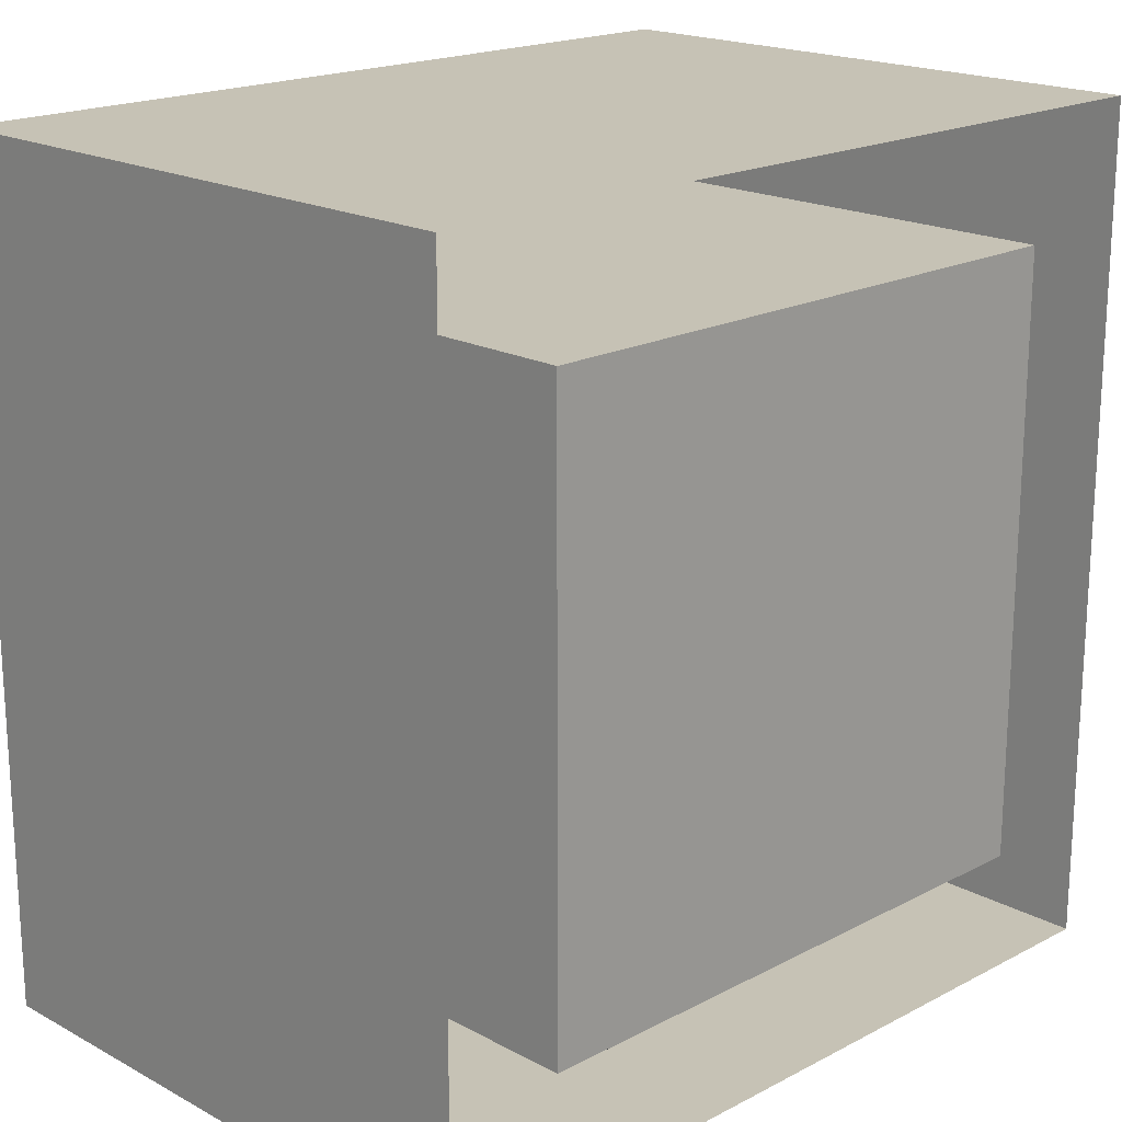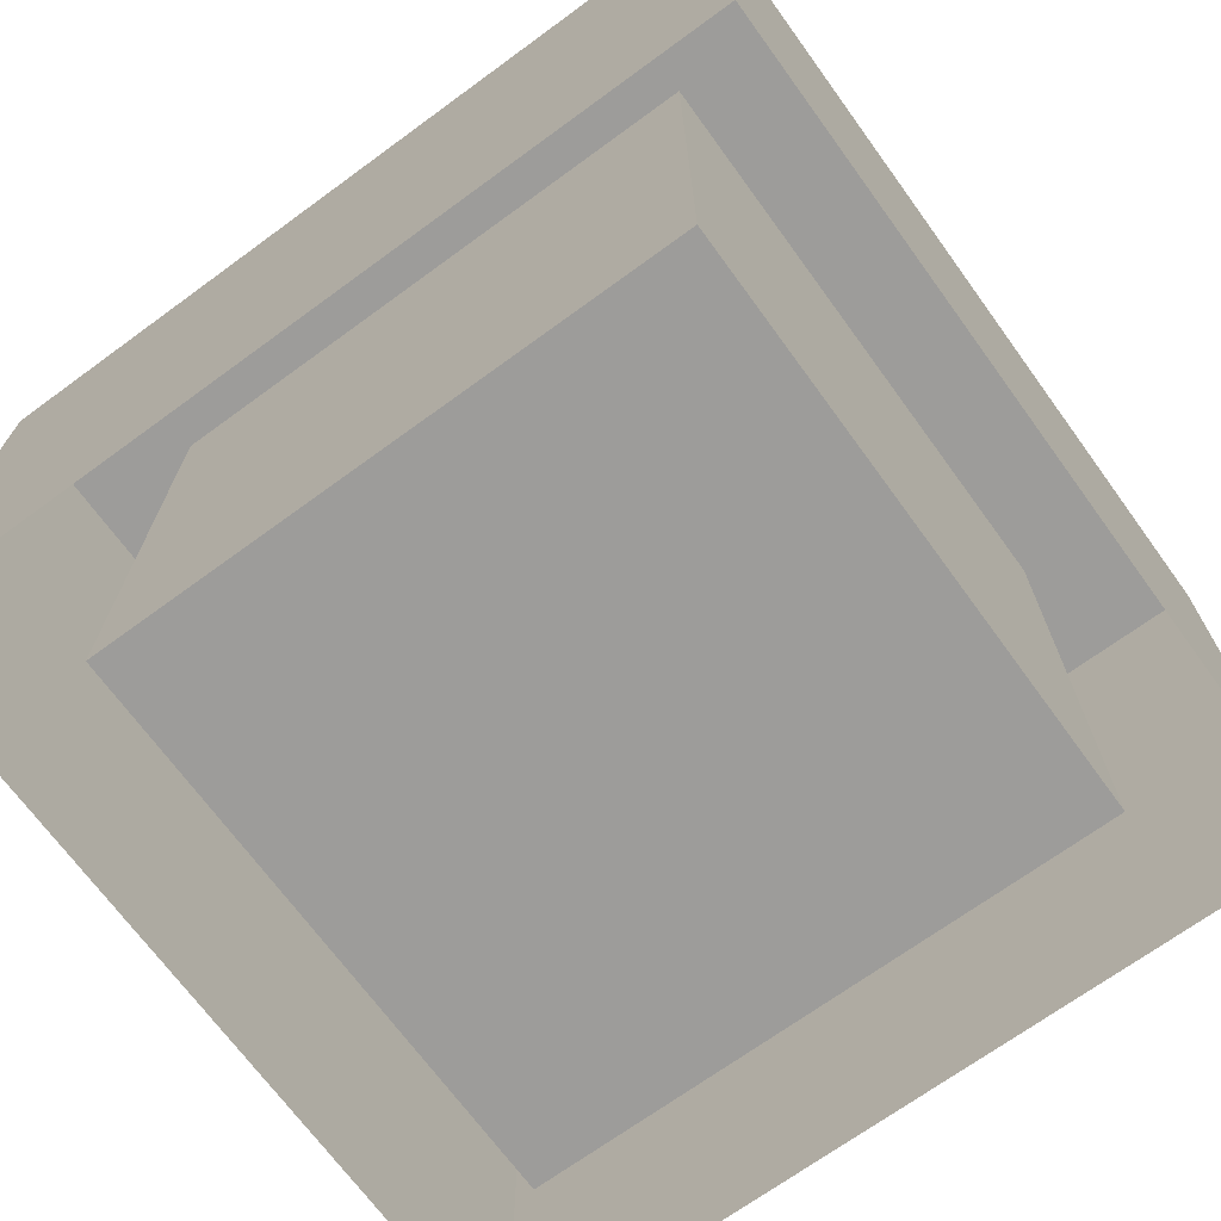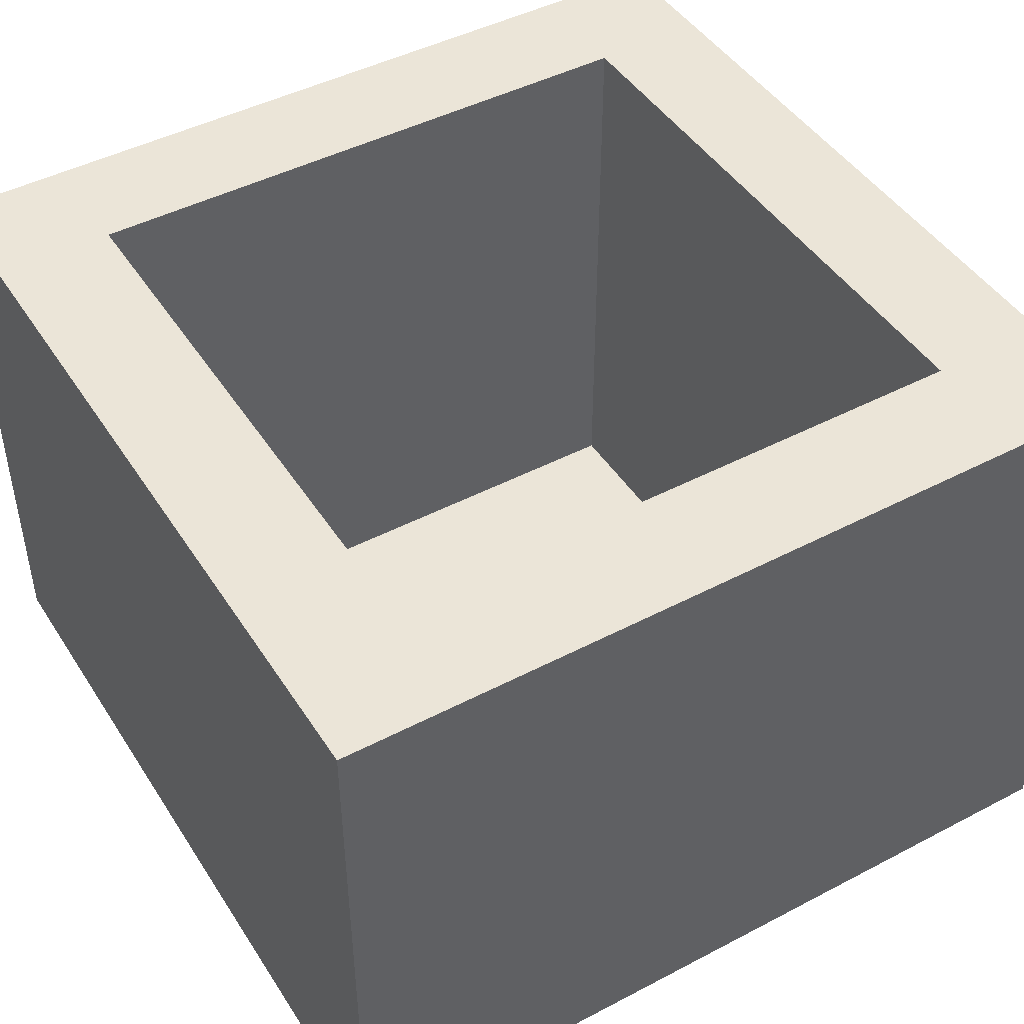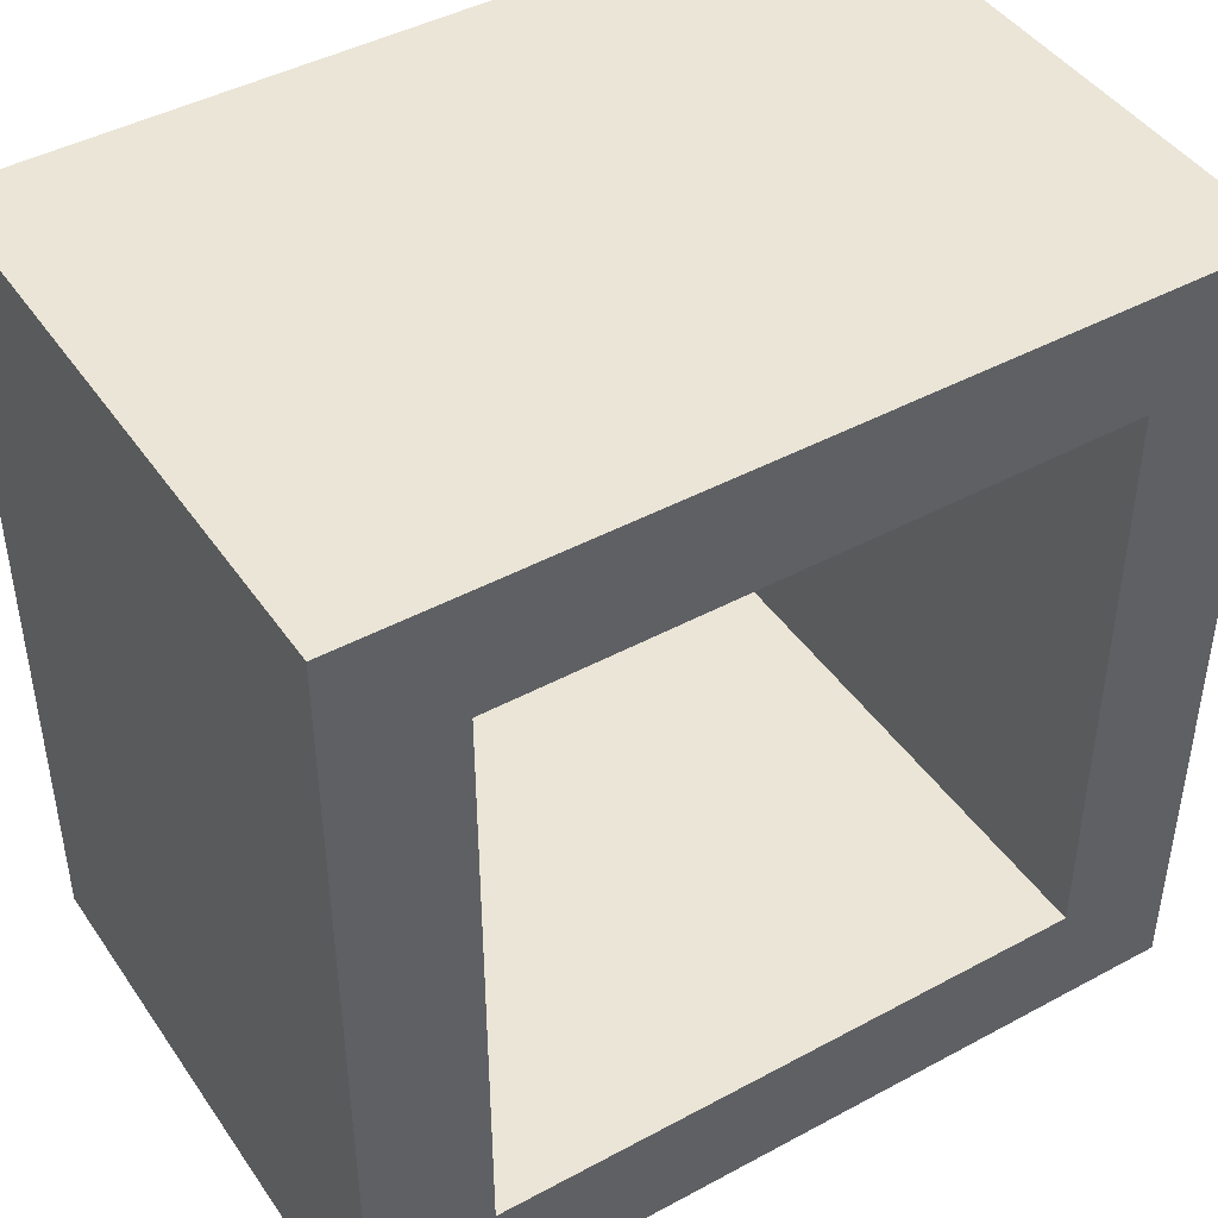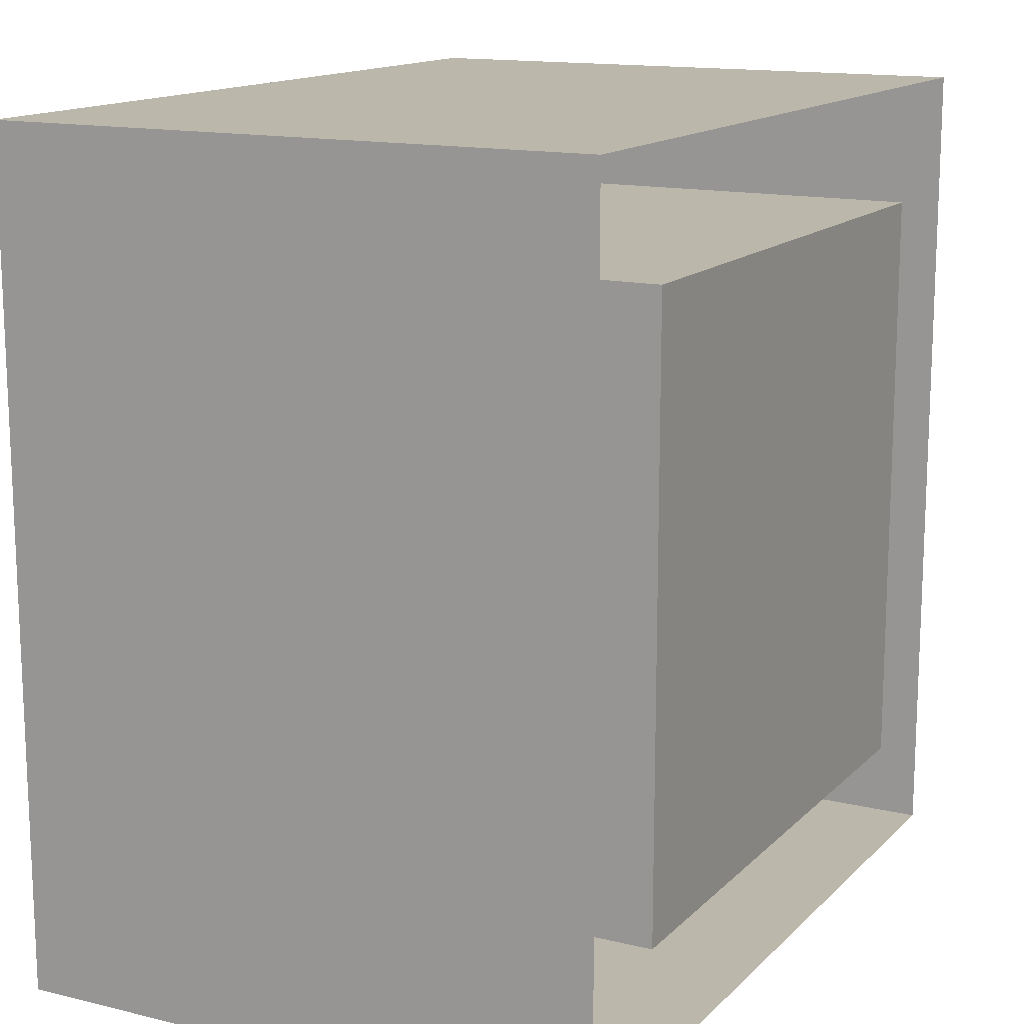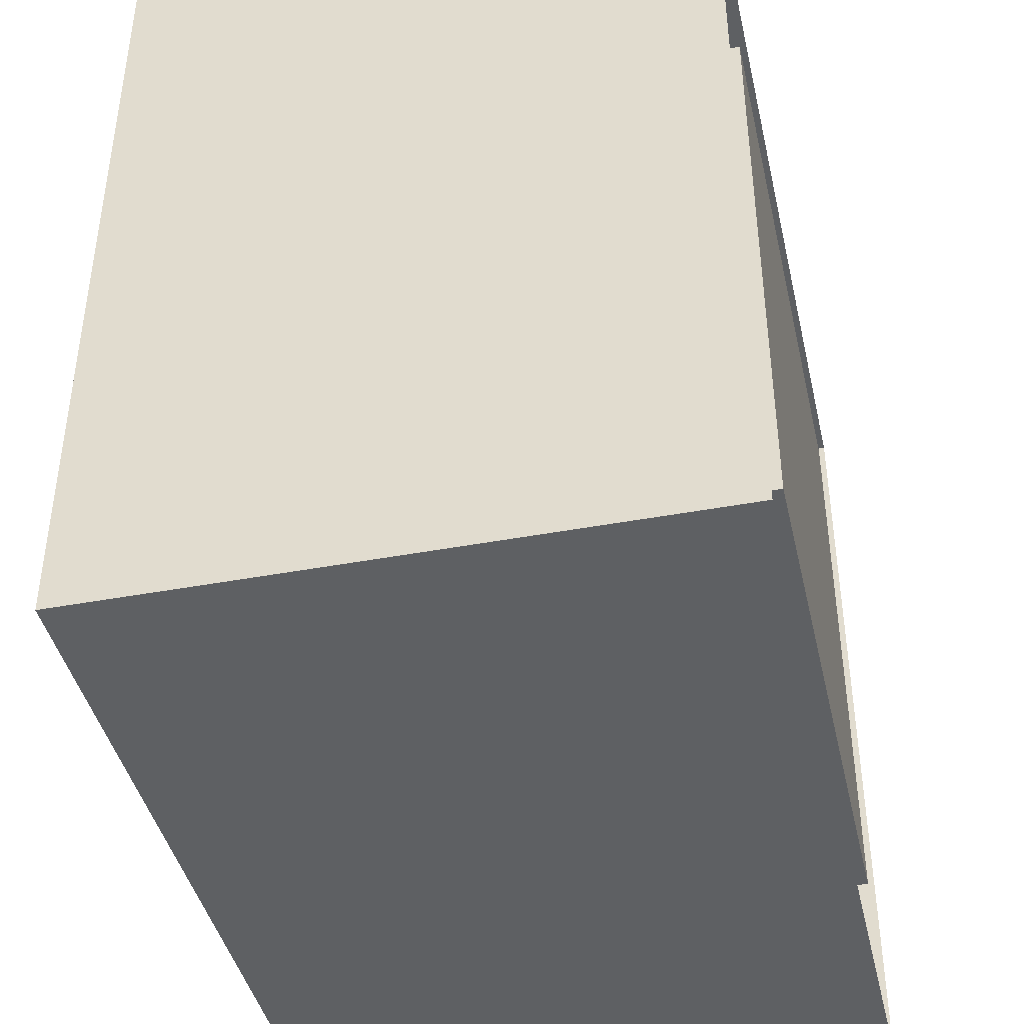
<metadata>
{"format":"obj","ext":"obj","renderer":"f3d","projection":"perspective","resolution":1024,"background":"white","views":[{"elev":18.9,"azim":-44.6,"up":"+Z"},{"elev":-70.1,"azim":-53.9,"up":"+Y"},{"elev":45.8,"azim":149.0,"up":"+Y"},{"elev":44.4,"azim":147.8,"up":"+Z"},{"elev":14.4,"azim":-62.2,"up":"+Z"},{"elev":-42.3,"azim":-77.3,"up":"+Z"}]}
</metadata>
<code>
o Cube.001
v -1 -1 1
v -1 -1 1
v -1 -1 -1
v 1 -1 1
v 1 -1 1
v 1 1 1
v 1 1 -1
v -1 1 1
v -1 -1 -1
v -1 1 -1
v 1 -1 -1
v 1.4 1 -1.4
v 1.4 1 1.4
v 1.4 -1 1.4
v -1.4 1 1.4
v -1.4 -1 1.4
v -1.4 1 -1.4
v 1.4 -1 -1.4
v -1.4 -1 -1.4
v 1 -1 -1
v -1.4 1 -1.4
f 1 2 3
f 3 2 4
f 5 6 7
f 1 8 6
f 9 10 8
f 10 9 11
f 12 13 14
f 13 15 16
f 16 15 17
f 18 19 17
f 5 4 2
f 9 3 20
f 11 20 4
f 10 7 12
f 17 15 8
f 15 13 6
f 13 12 7
f 9 1 3
f 20 3 4
f 11 5 7
f 5 1 6
f 1 9 8
f 7 10 11
f 18 12 14
f 14 13 16
f 19 16 17
f 12 18 17
f 1 5 2
f 11 9 20
f 5 11 4
f 17 10 12
f 10 17 8
f 8 15 6
f 6 13 7
l 17 21

</code>
